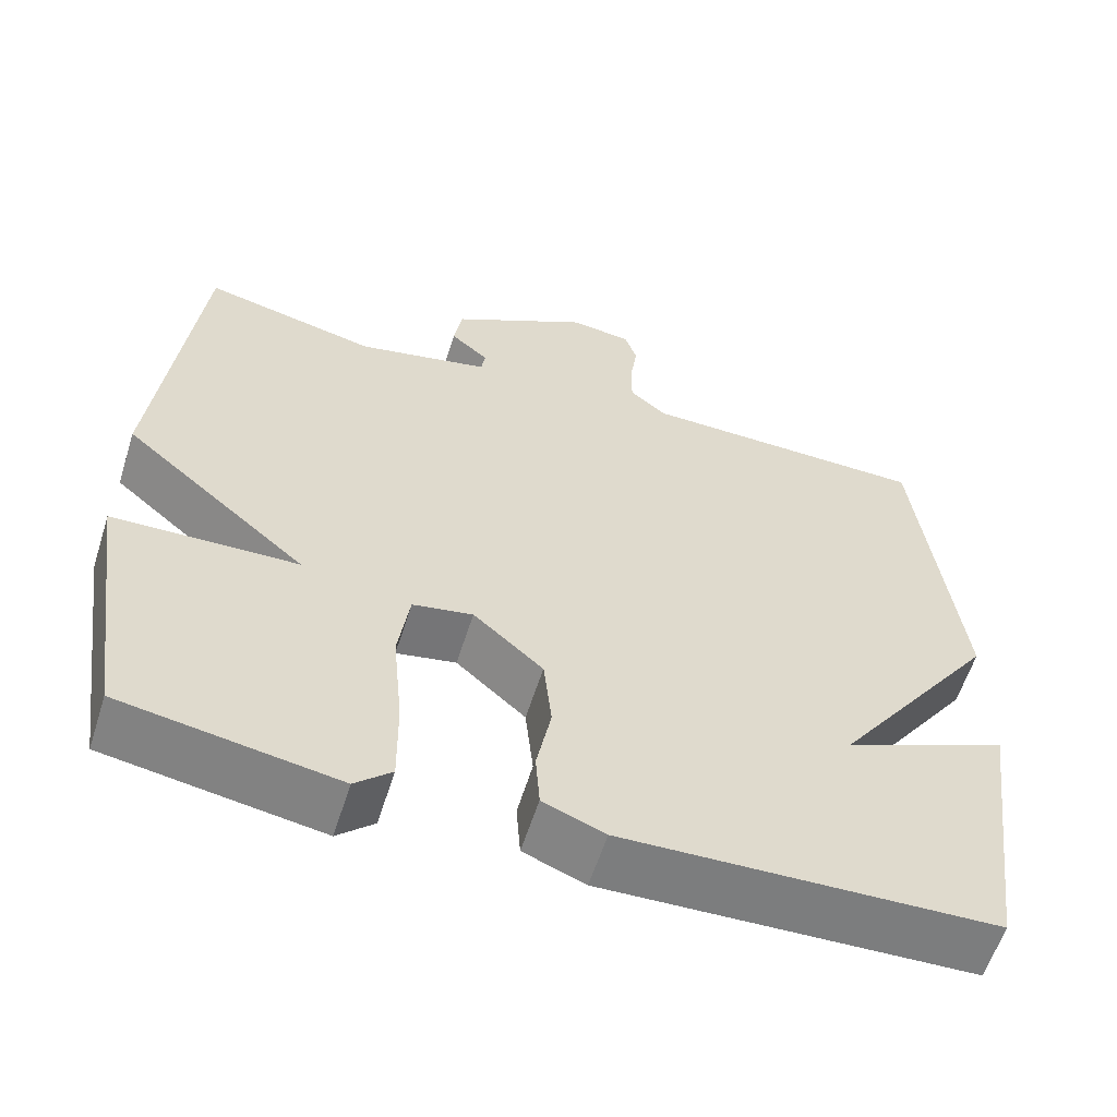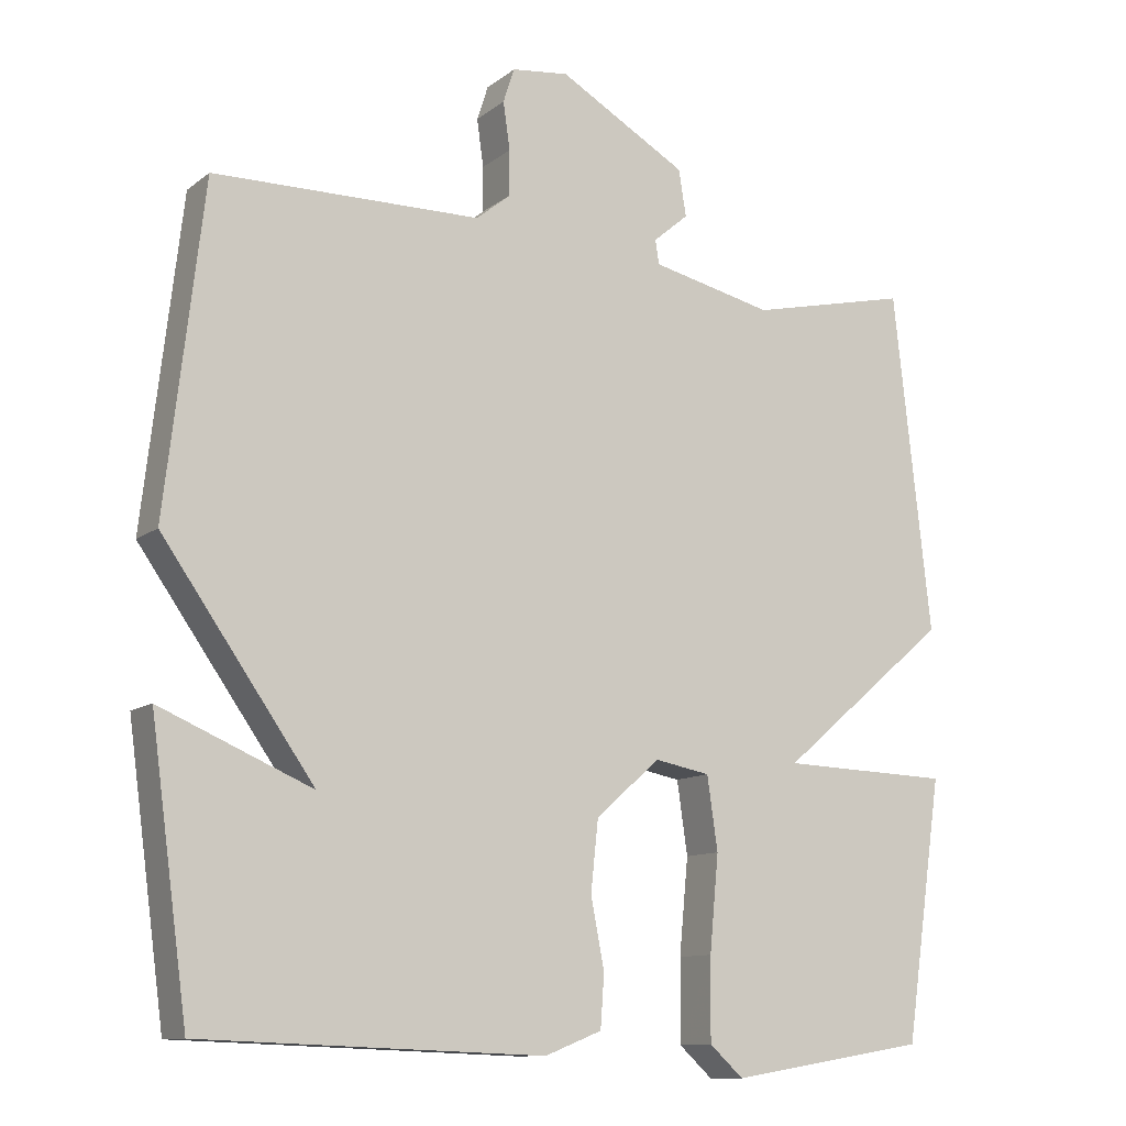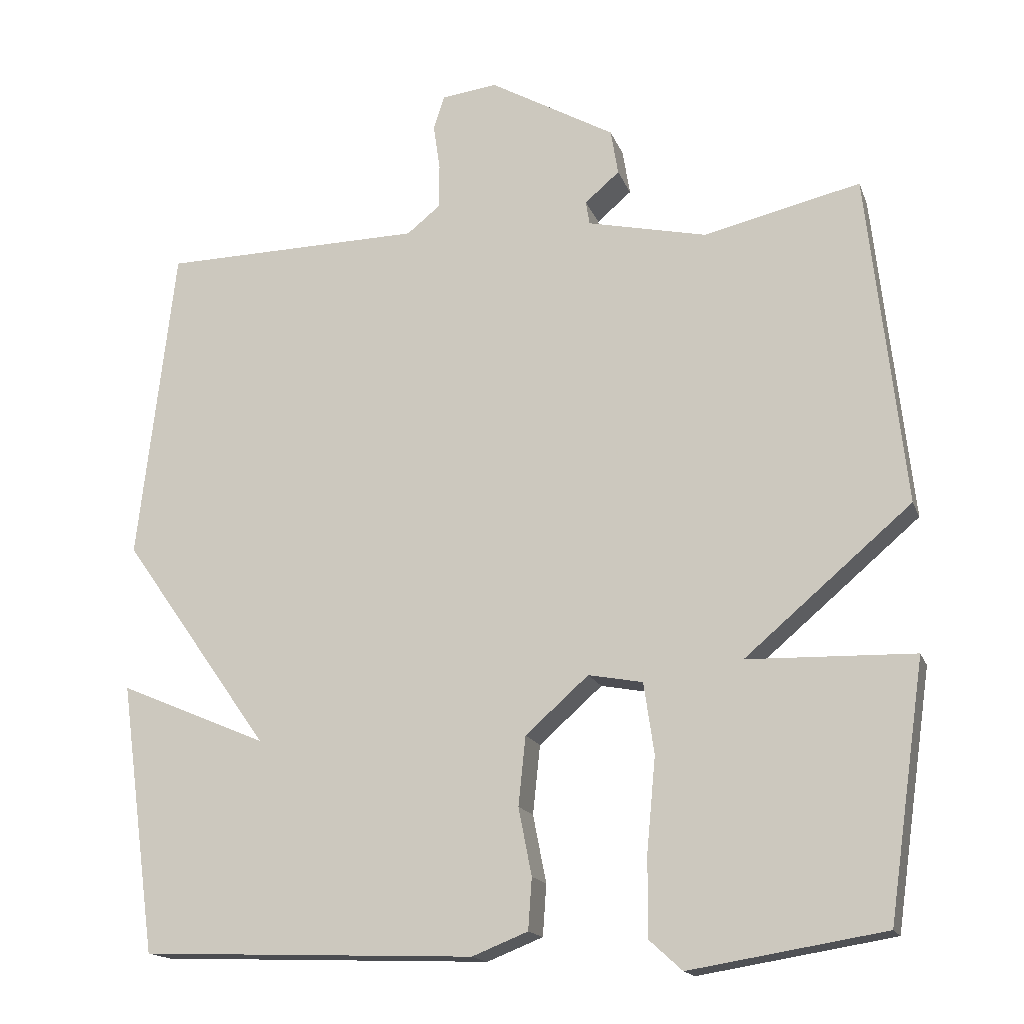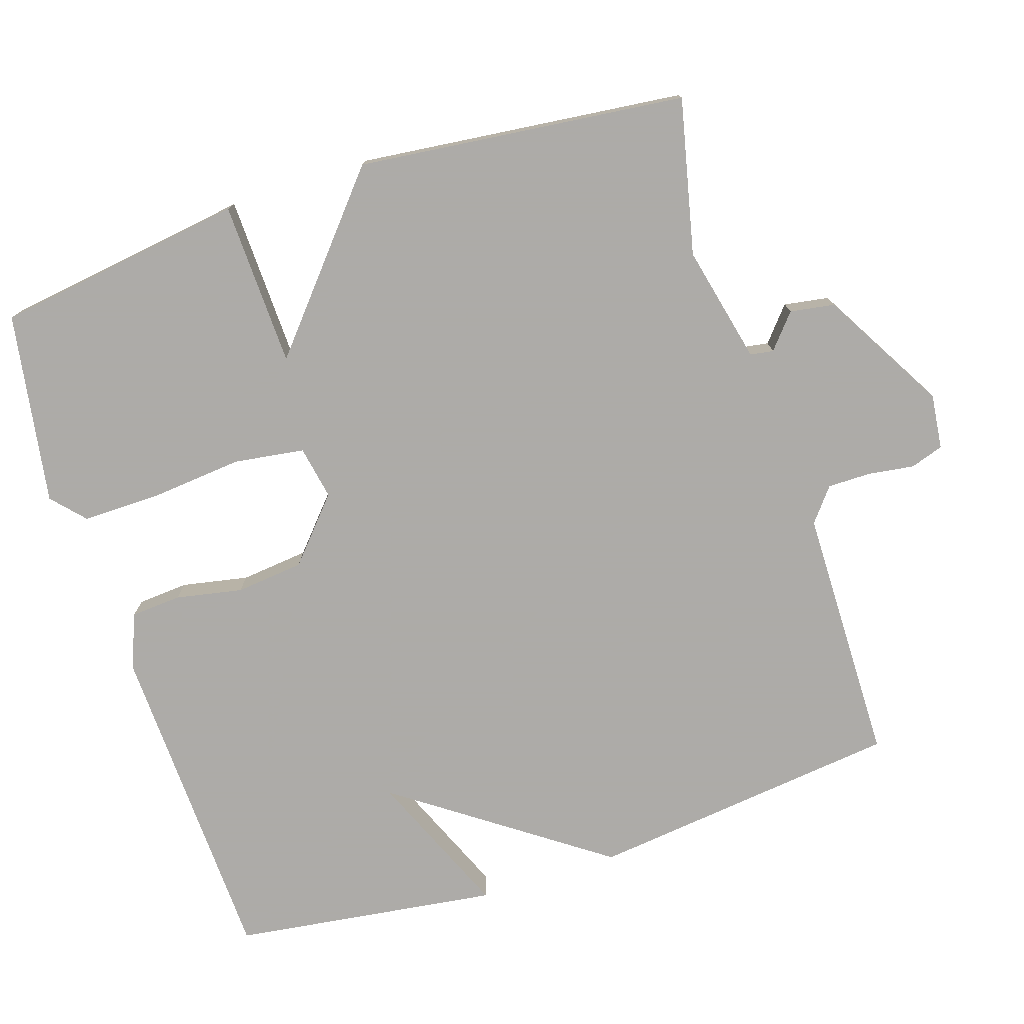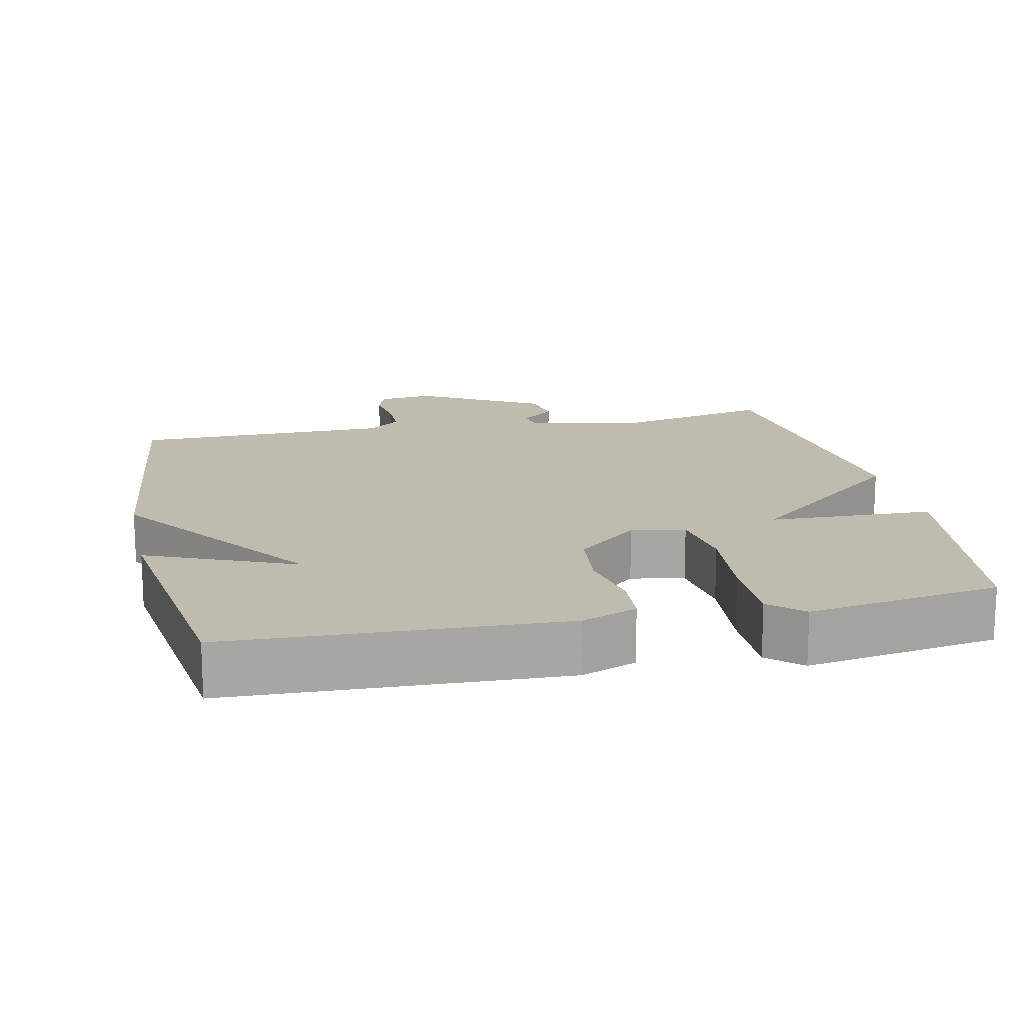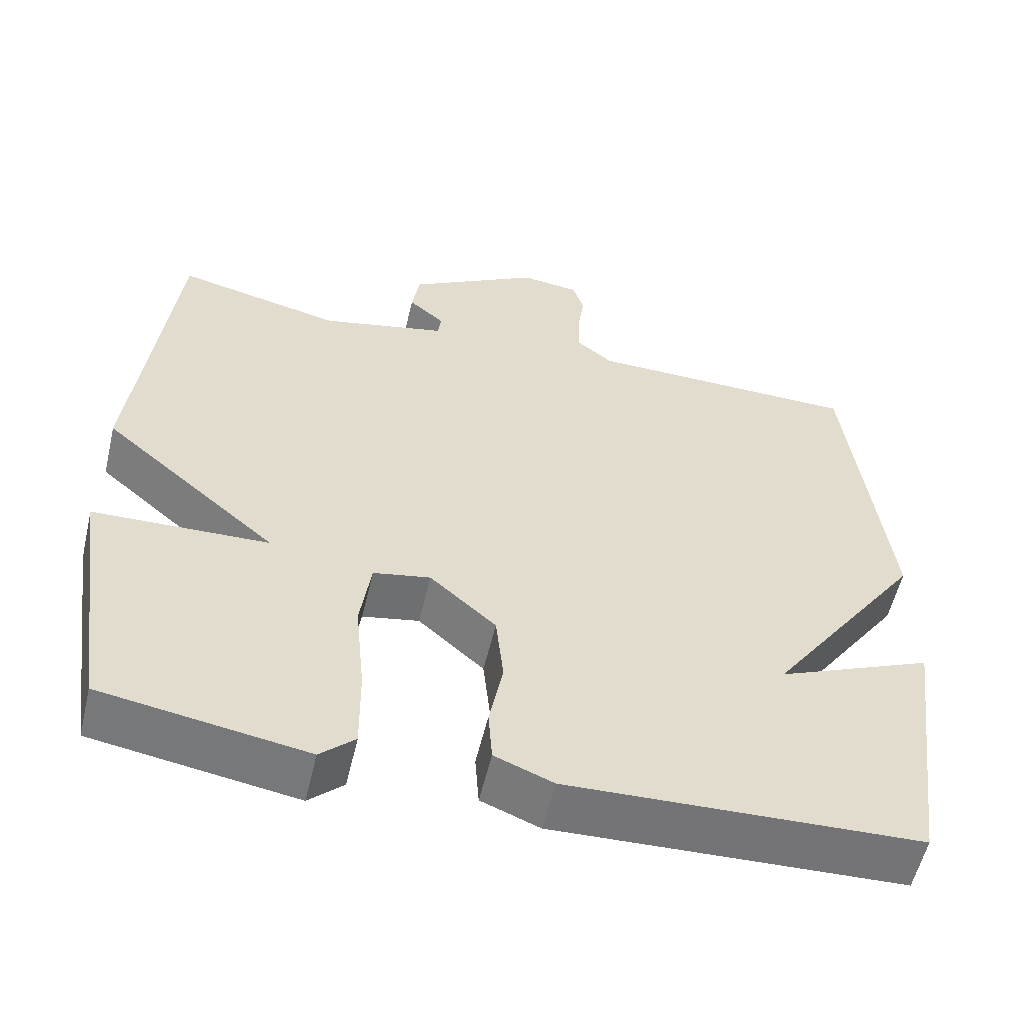
<metadata>
{"format":"obj","ext":"obj","renderer":"f3d","projection":"perspective","resolution":1024,"background":"white","views":[{"elev":-59.4,"azim":-17.6,"up":"+Z"},{"elev":-11.2,"azim":149.9,"up":"+Z"},{"elev":-16.4,"azim":-163.6,"up":"+Z"},{"elev":-76.5,"azim":-72.0,"up":"+Y"},{"elev":15.9,"azim":167.8,"up":"+Y"},{"elev":-56.6,"azim":-13.3,"up":"+Z"}]}
</metadata>
<code>
v -0.5 0.07 0.5
v -0.286 0.07 0.451
v -0.123 0.07 0.488
v -0.118 0.07 0.52
v -0.165 0.07 0.56
v -0.155 0.07 0.622
v 0.016 0.07 0.72
v 0.092 0.07 0.711
v 0.107 0.07 0.665
v 0.098 0.07 0.602
v 0.098 0.07 0.542
v 0.144 0.07 0.505
v 0.5 0.07 0.5
v 0.55 0.07 0.068
v 0.348 0.07 -0.218
v 0.55 0.07 -0.132
v 0.5 0.07 -0.5
v 0.044 0.07 -0.517
v -0.032 0.07 -0.487
v -0.037 0.07 -0.417
v -0.019 0.07 -0.325
v -0.029 0.07 -0.231
v -0.115 0.07 -0.155
v -0.189 0.07 -0.169
v -0.203 0.07 -0.266
v -0.191 0.07 -0.393
v -0.19 0.07 -0.502
v -0.235 0.07 -0.543
v -0.5 0.07 -0.5
v -0.55 0.07 -0.154
v -0.323 0.07 -0.147
v -0.55 0.07 0.046
v -0.5 0 0.5
v -0.286 0 0.451
v -0.123 0 0.488
v -0.118 0 0.52
v -0.165 0 0.56
v -0.155 0 0.622
v 0.016 0 0.72
v 0.092 0 0.711
v 0.107 0 0.665
v 0.098 0 0.602
v 0.098 0 0.542
v 0.144 0 0.505
v 0.5 0 0.5
v 0.55 0 0.068
v 0.348 0 -0.218
v 0.55 0 -0.132
v 0.5 0 -0.5
v 0.044 0 -0.517
v -0.032 0 -0.487
v -0.037 0 -0.417
v -0.019 0 -0.325
v -0.029 0 -0.231
v -0.115 0 -0.155
v -0.189 0 -0.169
v -0.203 0 -0.266
v -0.191 0 -0.393
v -0.19 0 -0.502
v -0.235 0 -0.543
v -0.5 0 -0.5
v -0.55 0 -0.154
v -0.323 0 -0.147
v -0.55 0 0.046
f 31 32 1 2
f 29 30 31
f 28 29 31
f 27 28 31
f 26 27 31
f 25 26 31
f 31 2 3
f 25 31 3
f 24 25 3
f 23 24 3 4
f 22 23 4
f 19 20 21
f 18 19 21
f 17 18 21
f 17 21 22
f 15 16 17
f 15 17 22 4
f 12 13 14 15
f 11 12 15 4
f 8 9 10
f 7 8 10
f 6 7 10
f 5 6 10
f 4 5 10
f 4 10 11
f 34 33 64 63
f 63 62 61
f 63 61 60
f 63 60 59
f 63 59 58
f 63 58 57
f 35 34 63
f 35 63 57
f 35 57 56
f 36 35 56 55
f 36 55 54
f 53 52 51
f 53 51 50
f 53 50 49
f 54 53 49
f 49 48 47
f 36 54 49 47
f 47 46 45 44
f 36 47 44 43
f 42 41 40
f 42 40 39
f 42 39 38
f 42 38 37
f 42 37 36
f 43 42 36
f 1 33 34 2
f 2 34 35 3
f 3 35 36 4
f 4 36 37 5
f 5 37 38 6
f 6 38 39 7
f 7 39 40 8
f 8 40 41 9
f 9 41 42 10
f 10 42 43 11
f 11 43 44 12
f 12 44 45 13
f 13 45 46 14
f 14 46 47 15
f 15 47 48 16
f 16 48 49 17
f 17 49 50 18
f 18 50 51 19
f 19 51 52 20
f 20 52 53 21
f 21 53 54 22
f 22 54 55 23
f 23 55 56 24
f 24 56 57 25
f 25 57 58 26
f 26 58 59 27
f 27 59 60 28
f 28 60 61 29
f 29 61 62 30
f 30 62 63 31
f 31 63 64 32
f 32 64 33 1

</code>
